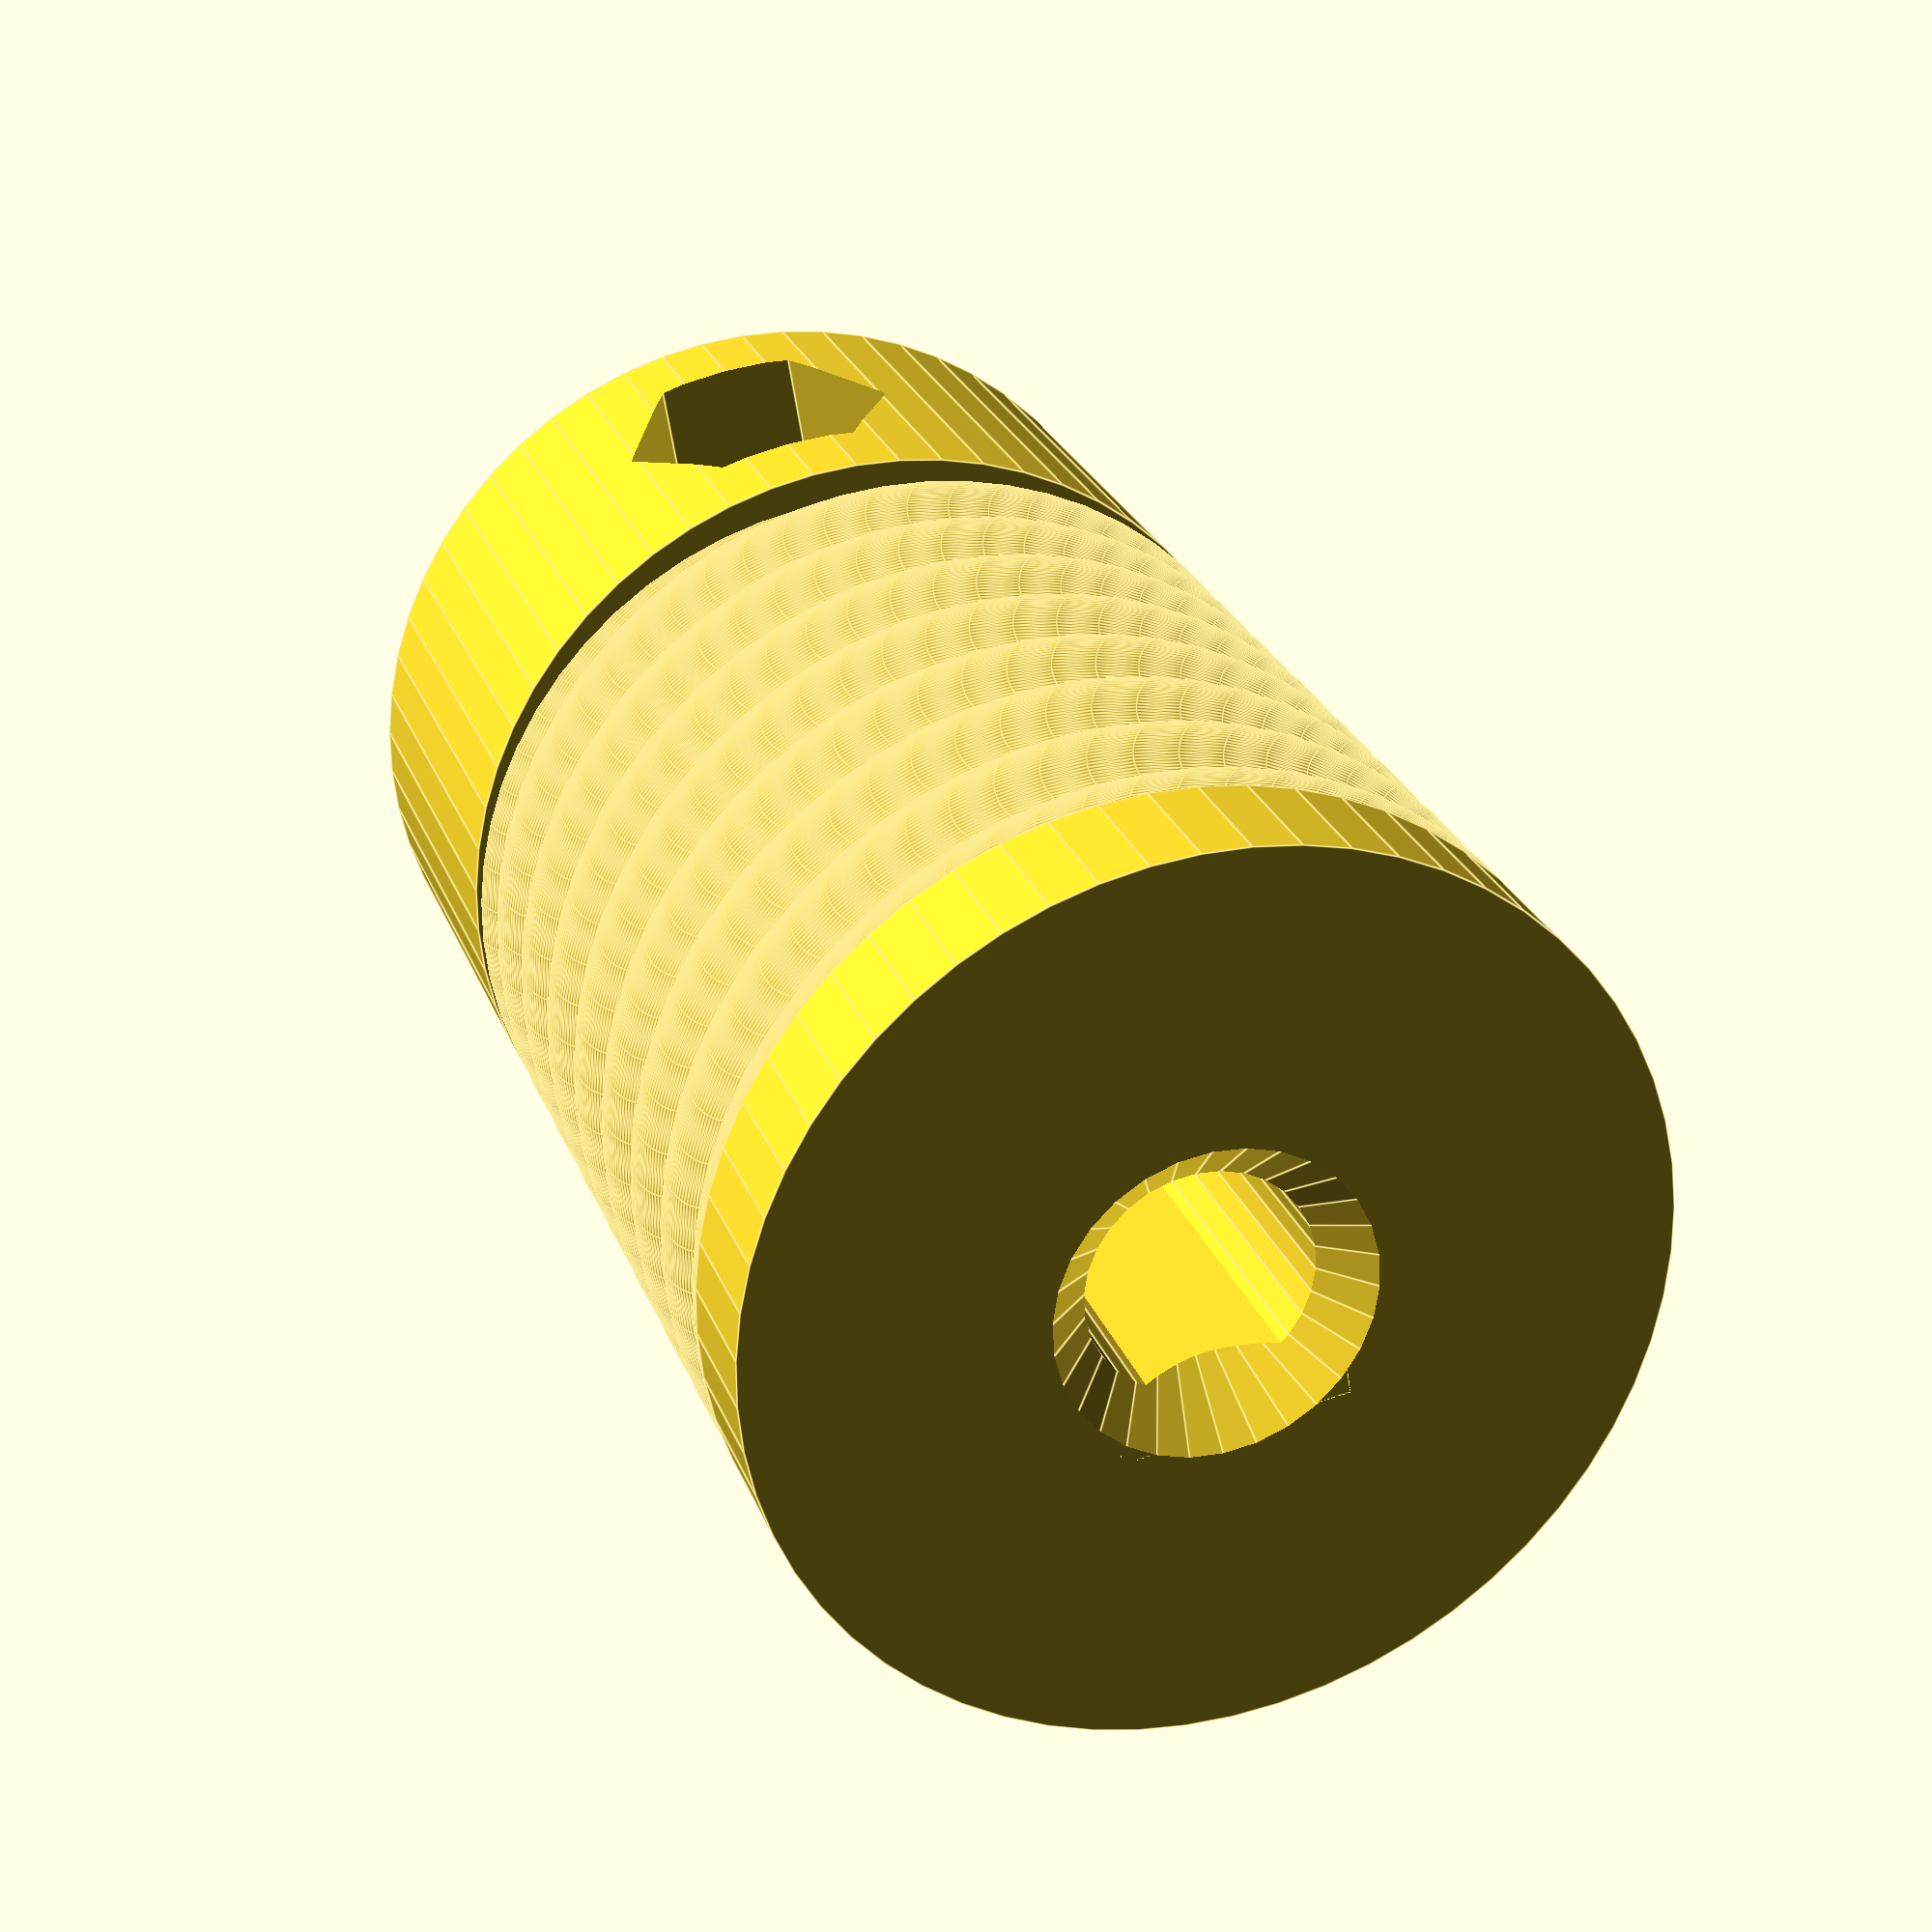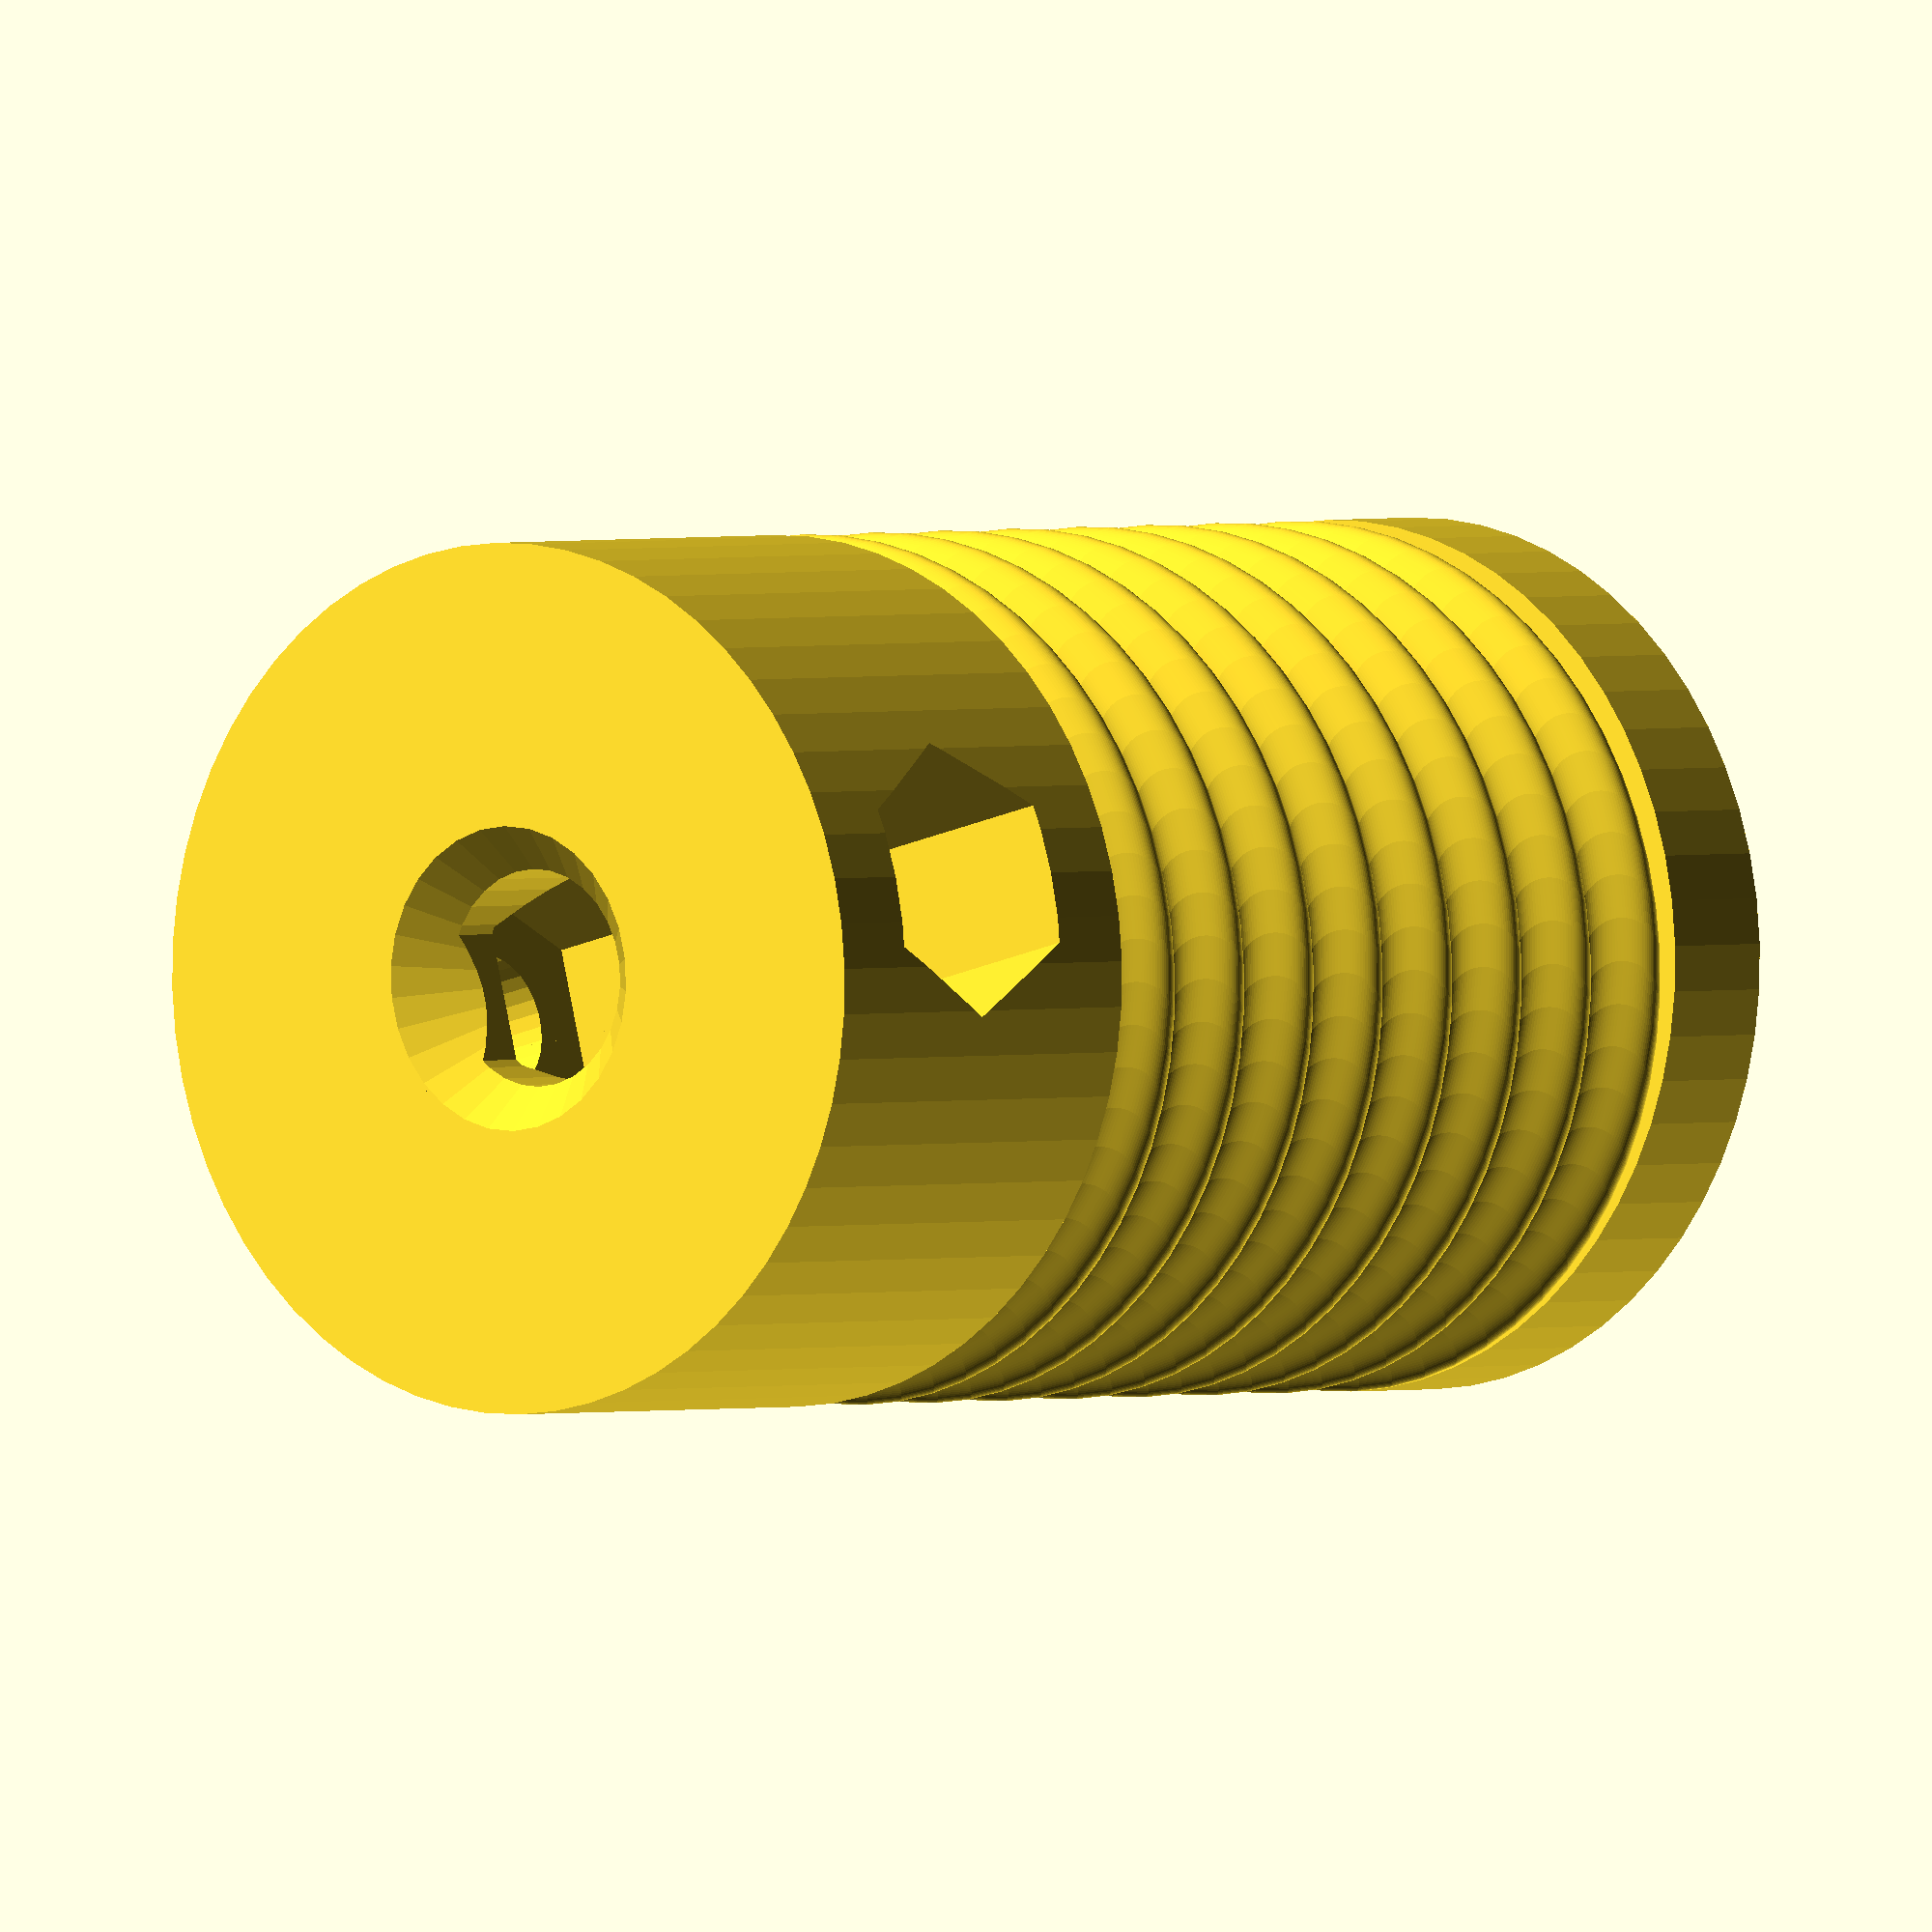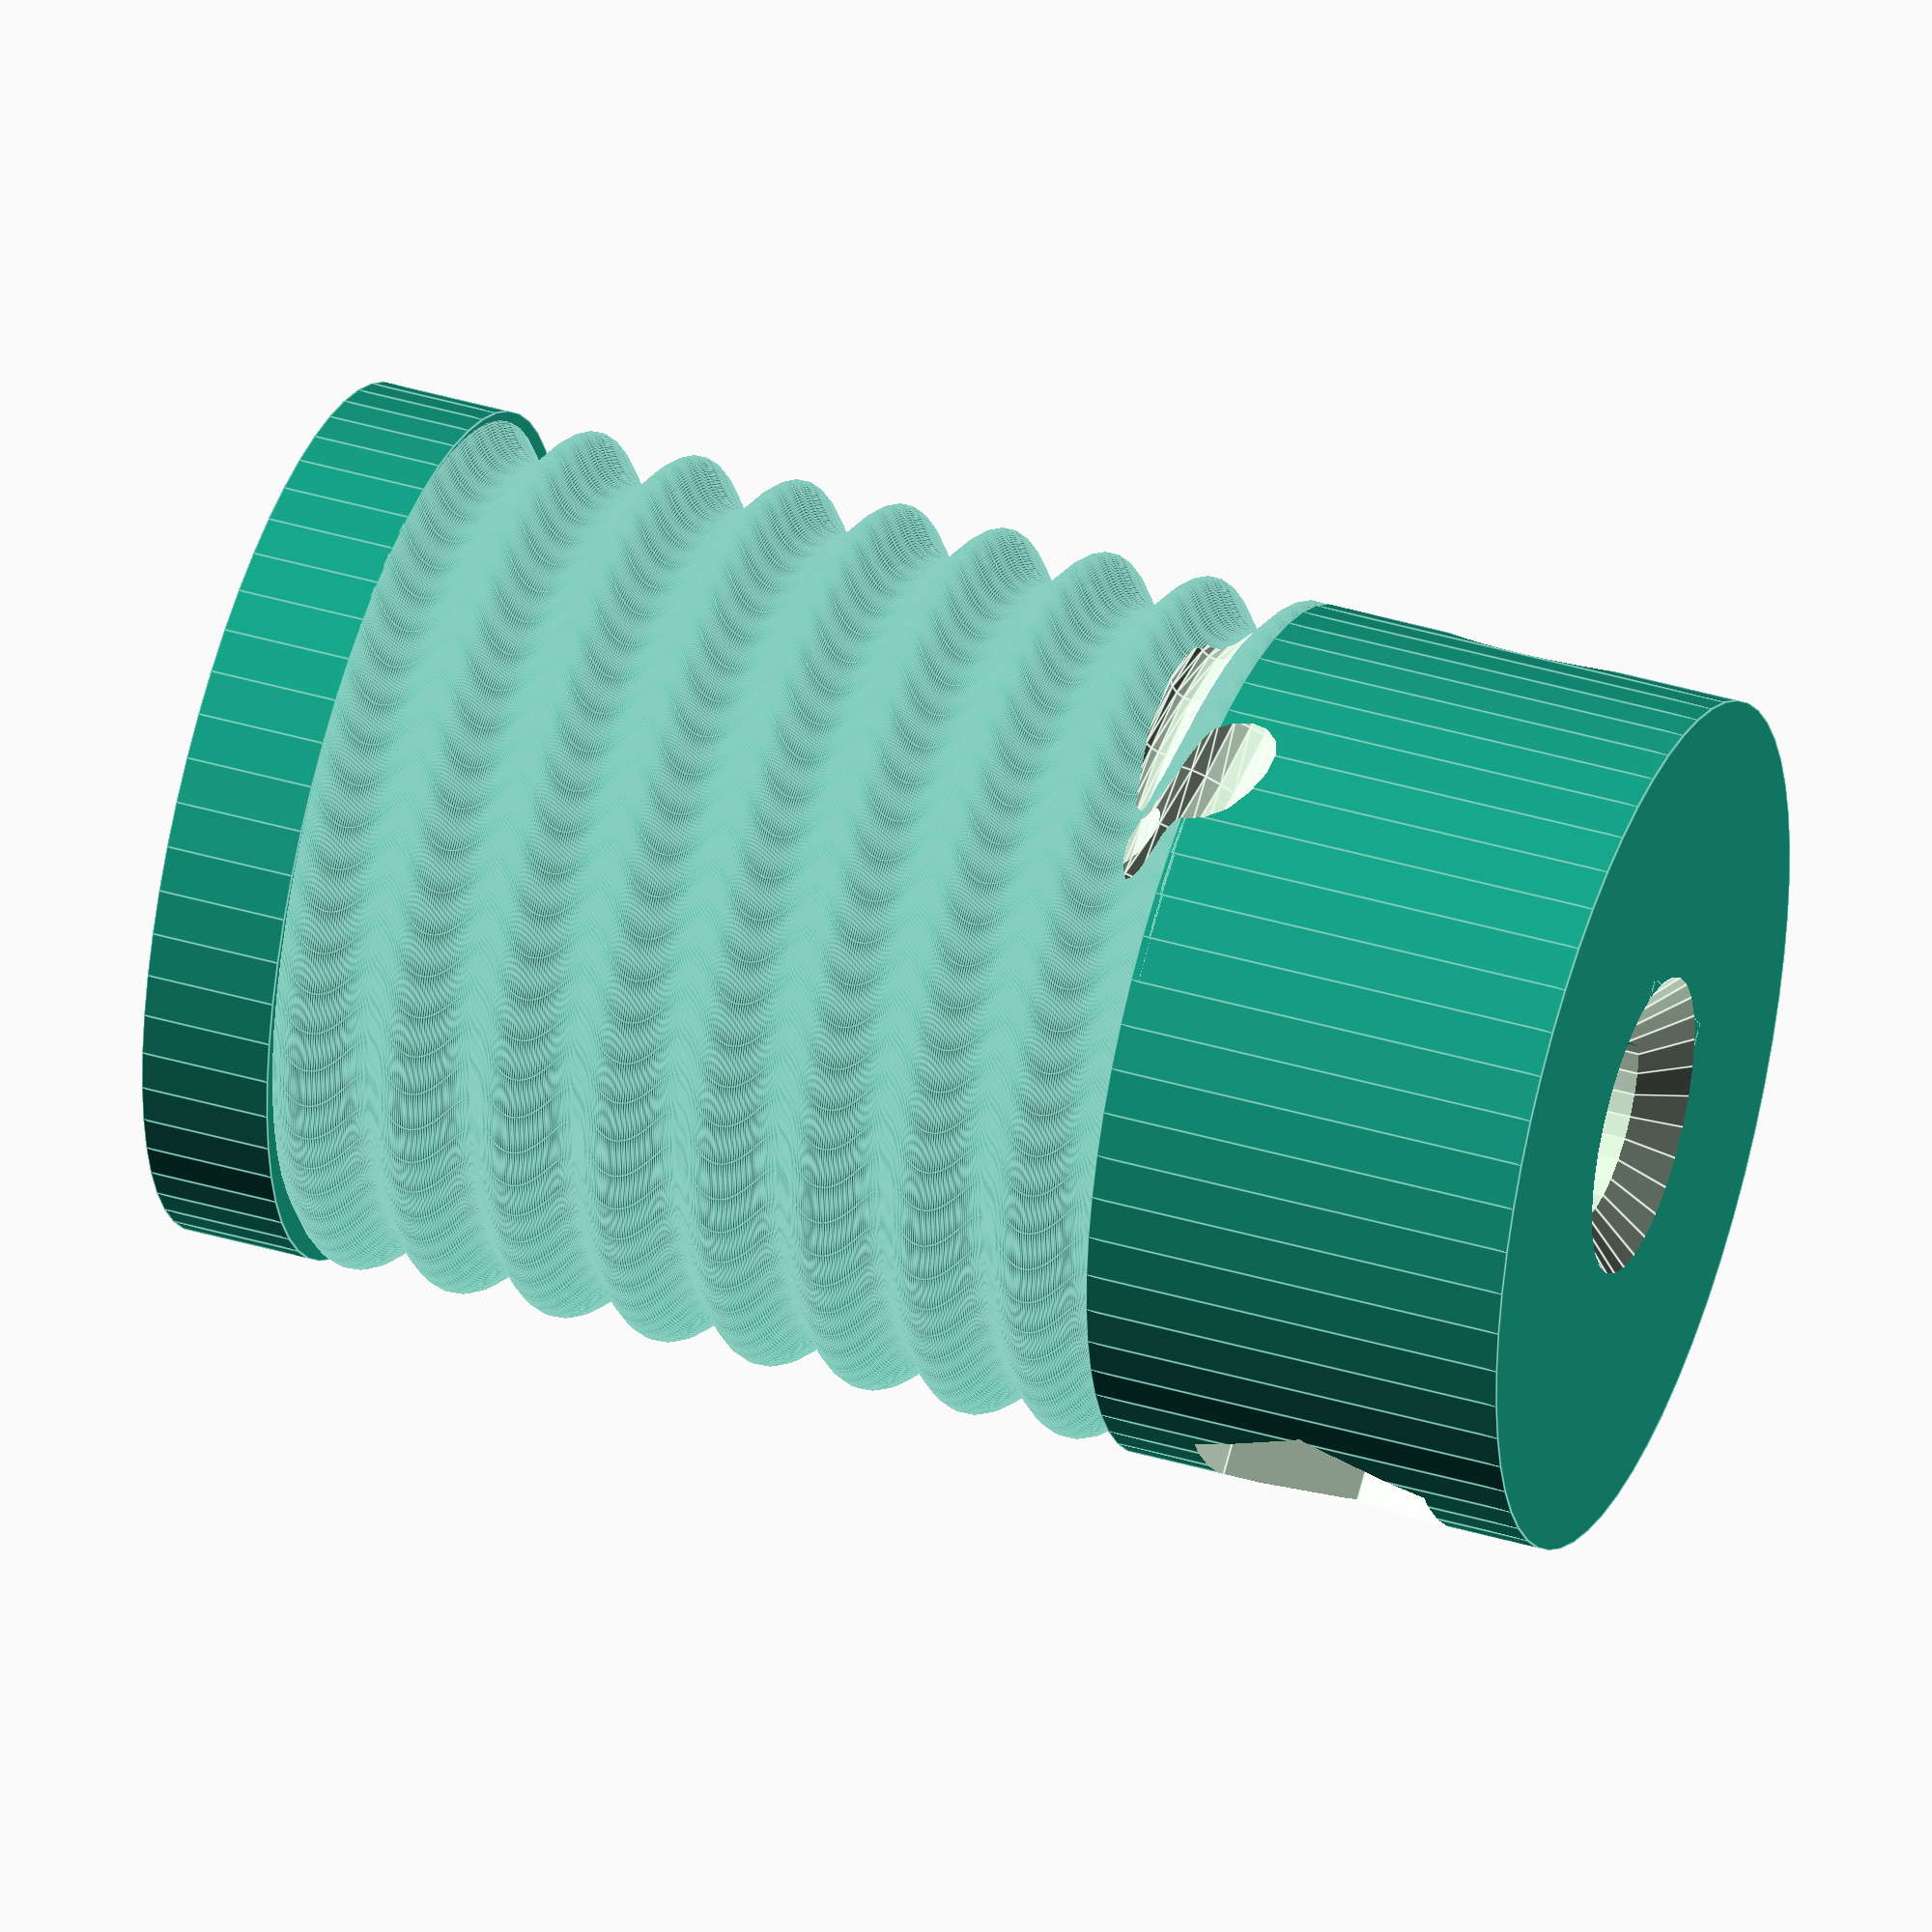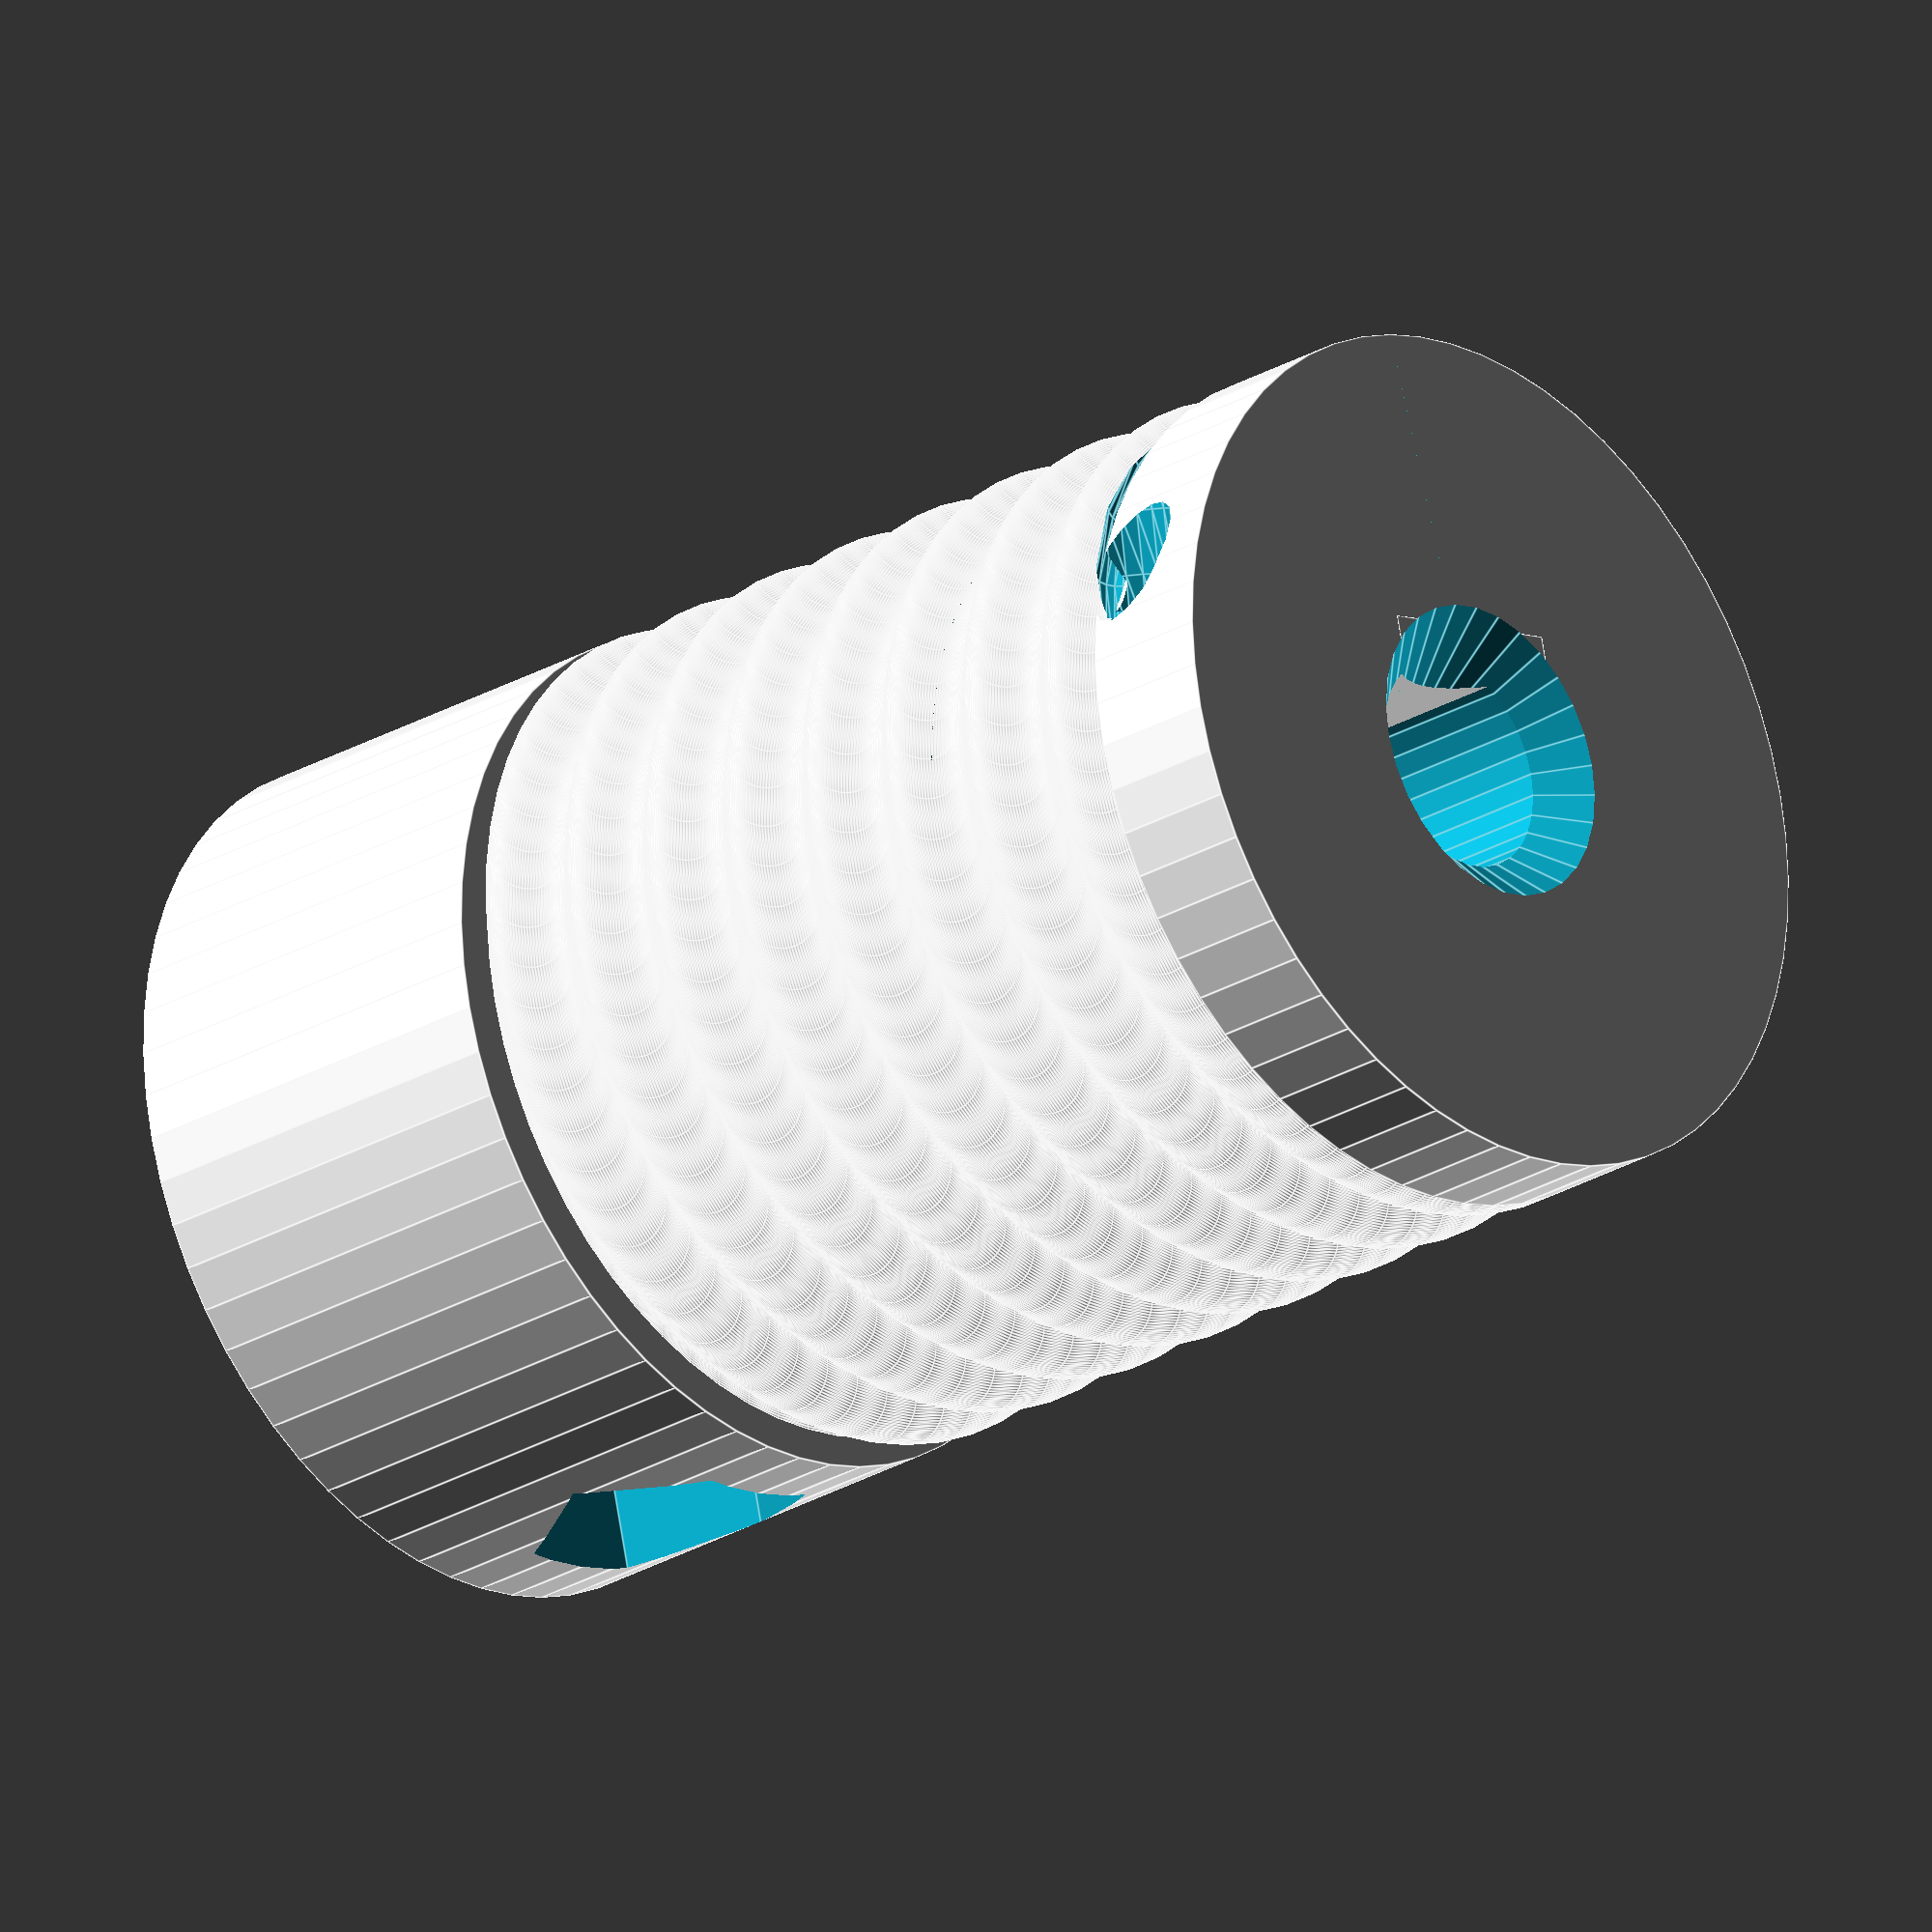
<openscad>
module reel(diameter,height,hole_diameter,flat,threaddepth,threadpitch,threadlength,capheight){
union(){
difference(){
union(){
translate(v=[0,0,-height/2])
cylinder(r=diameter/2,h=height-threadlength,$fn=60);
translate(v=[0,0,height/2-threadlength*1.01])
//cylinder(r=(diameter-threaddepth)/2,h=threadlength*1.01,$fn=60);
linear_extrude(height = threadlength*1.01, convexity = 10, twist = -360*threadlength*1.01/threadpitch,$fn=60)
translate([threaddepth/2, 0, 0])
circle(r = (diameter-threaddepth)/2);
translate(v=[0,0,height/2-0.05])
cylinder(r=diameter/2,h=capheight+0.05,$fn=60);
}
cylinder(r=hole_diameter/2,h=height*2,center=true,$fn=30);
}//difference
rotate(a=90,v=[0,0,1])
translate(v=[hole_diameter/2,0,capheight/2])
cube(size=[flat*2,hole_diameter,height+capheight],center=true);
}//union
}
module setscrew(diameter,length,hexsize,hexlength,countersink_diameter,countersink_depth){
union(){
cylinder(r=diameter/2,h=length,$fn=30);
cylinder(r=hexsize/sqrt(0.75)/2,h=hexlength,$fn=6);
translate(v=[0,0,length-countersink_depth])cylinder(r=countersink_diameter/2,h=countersink_depth,$fn=30);
}
}
module lead_in(){
intersection(){
rotate_extrude(convexity=10,fn=30)
translate([7.65, 0, 0])
circle(r = 0.5, $fn = 16);
translate(v=[0,0,-5])intersection(){
rotate(a=0,v=[0,0,1])cube(size=[10,10,10]);
rotate(a=-10,v=[0,0,1])cube(size=[10,10,10]);
}
}
}

difference(){
reel(diameter=20,height=30,hole_diameter=5,flat=0.5,threaddepth=1.0,threadlength=20,threadpitch=2.5,capheight=3);
rotate(a=90,v=[0,0,1])translate(v=[-15,0,-10])
rotate(a=90,v=[0,1,0])rotate(a=90,v=[0,0,1])
setscrew(diameter=3.1,length=30,hexsize=5.6,hexlength=15+5/2+2.1,countersink_diameter=5.9,countersink_depth=5+3.1);


rotate(a=90,v=[0,0,1])
translate(v=[10,0,5.2])
rotate(a=50,v=[1,0,0])
rotate_extrude(convexity = 10, $fn = 60)
translate([15, 0, 0])
circle(r = 1, $fn = 16);


rotate(a=104,v=[0,0,1])
translate(v=[2,0,14.2])
lead_in();
rotate(a=78,v=[0,0,1])
translate(v=[2,0,-3.6])
mirror([0,1,0])
lead_in();

translate(v=[0,0,-15-0.5])cylinder(r1=4,r2=0,h=4,$fn=30);
translate(v=[0,0,18+0.5-4])cylinder(r1=0,r2=4,h=4,$fn=30);

}
</openscad>
<views>
elev=334.4 azim=170.7 roll=342.2 proj=p view=edges
elev=358.7 azim=104.1 roll=219.5 proj=o view=wireframe
elev=318.9 azim=308.0 roll=109.7 proj=o view=edges
elev=206.0 azim=166.4 roll=226.8 proj=o view=edges
</views>
